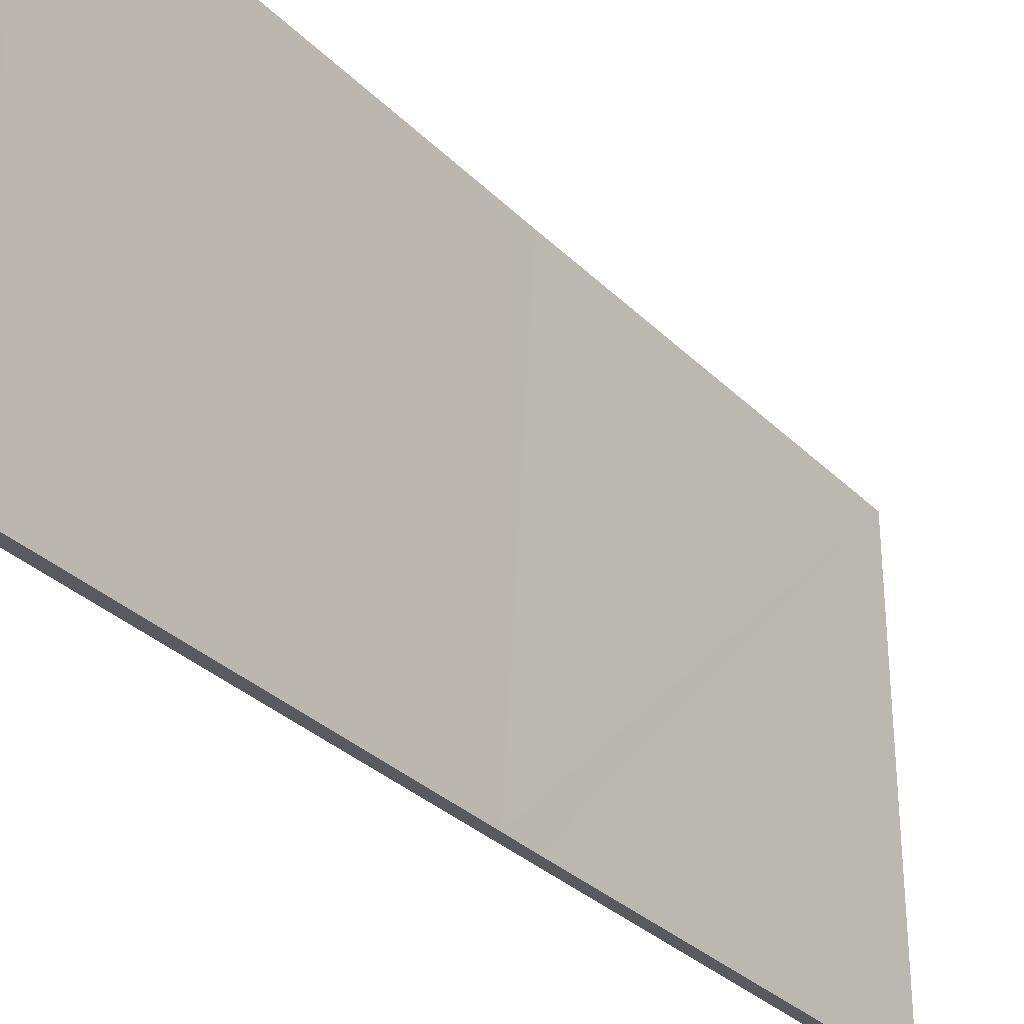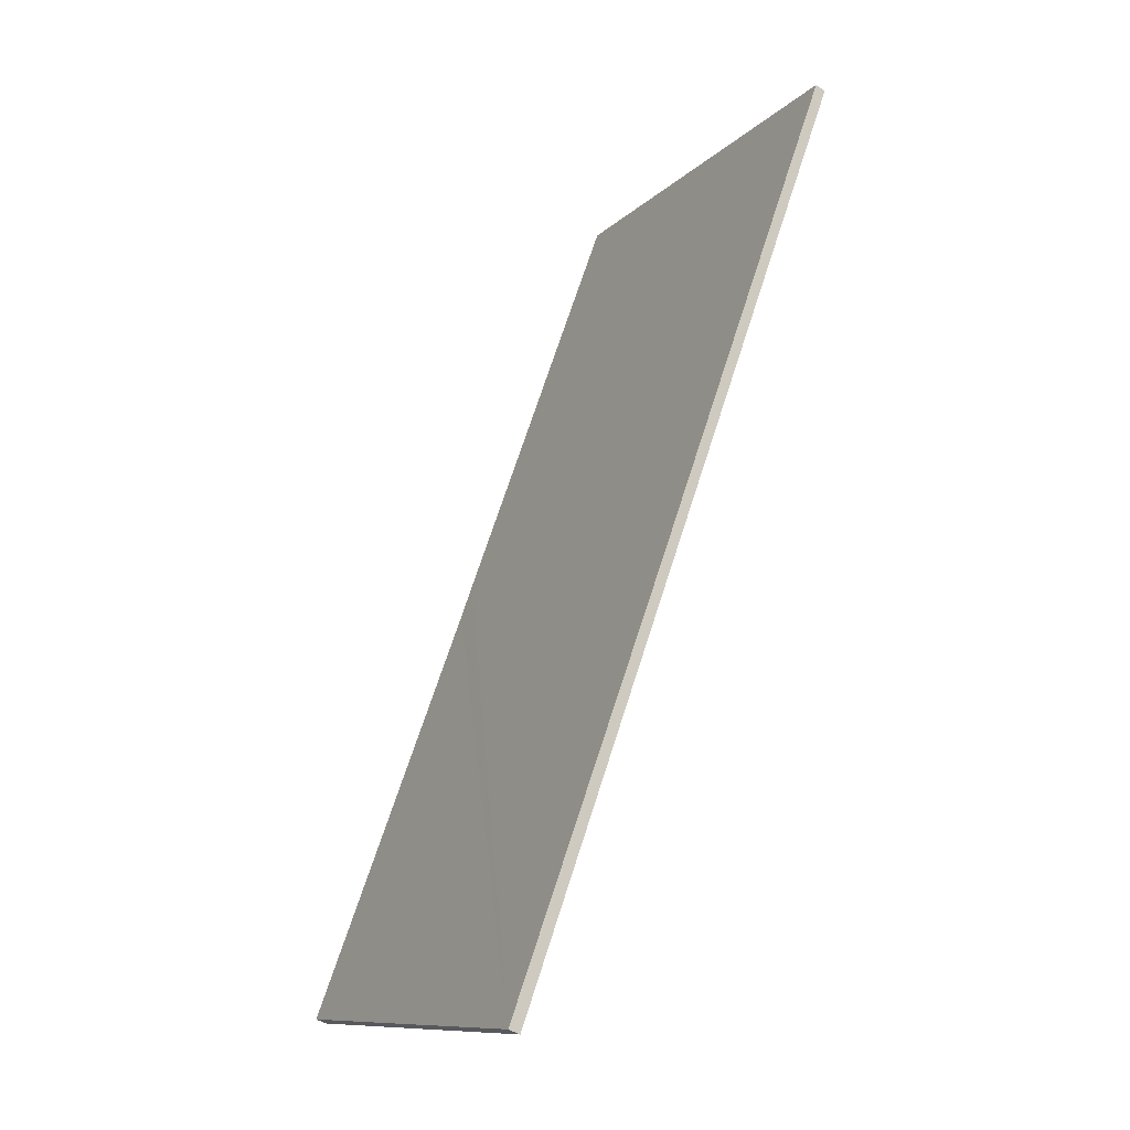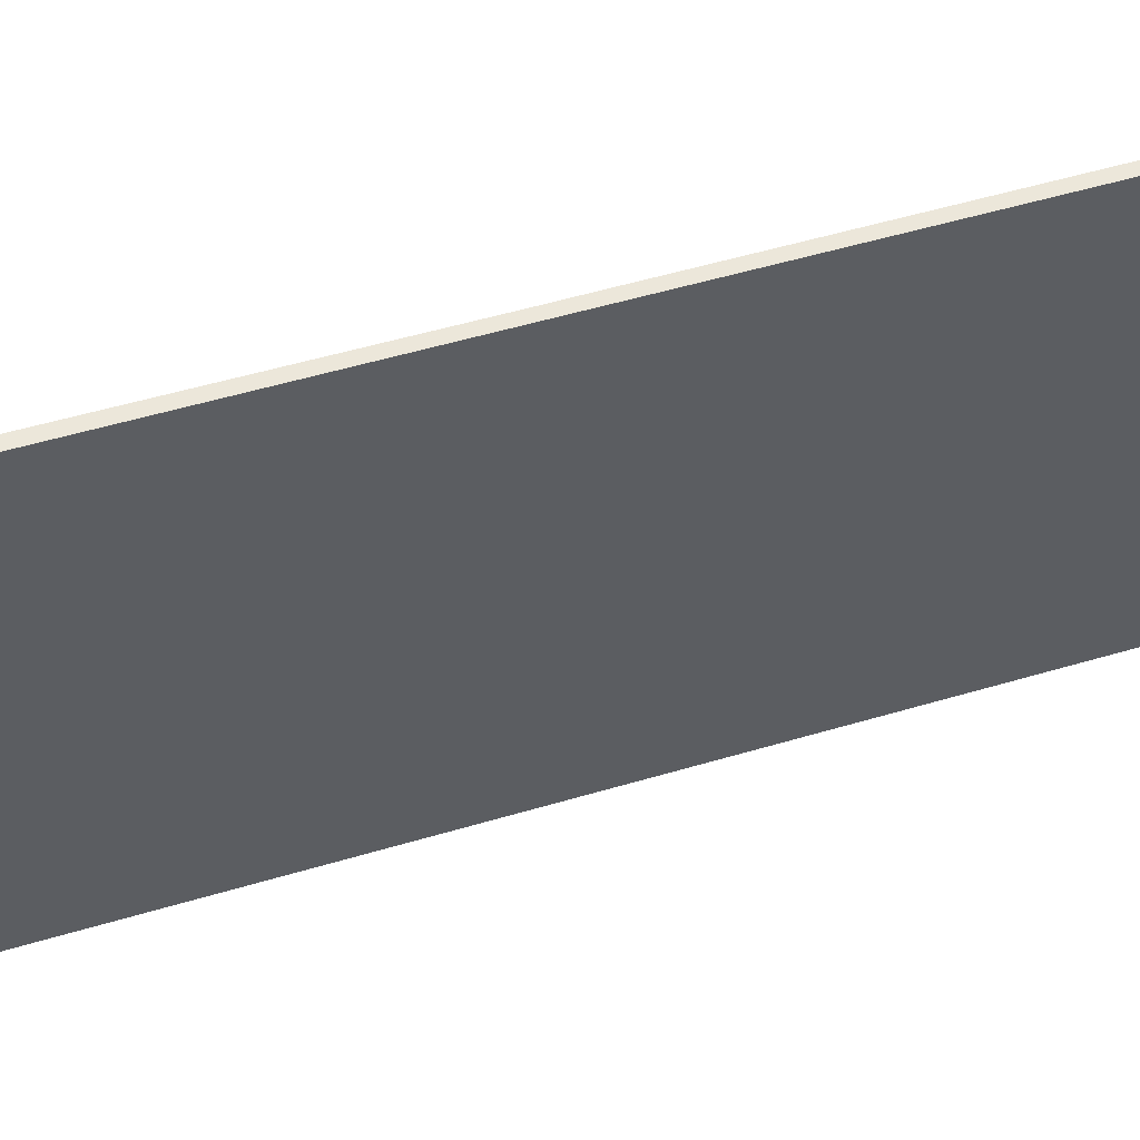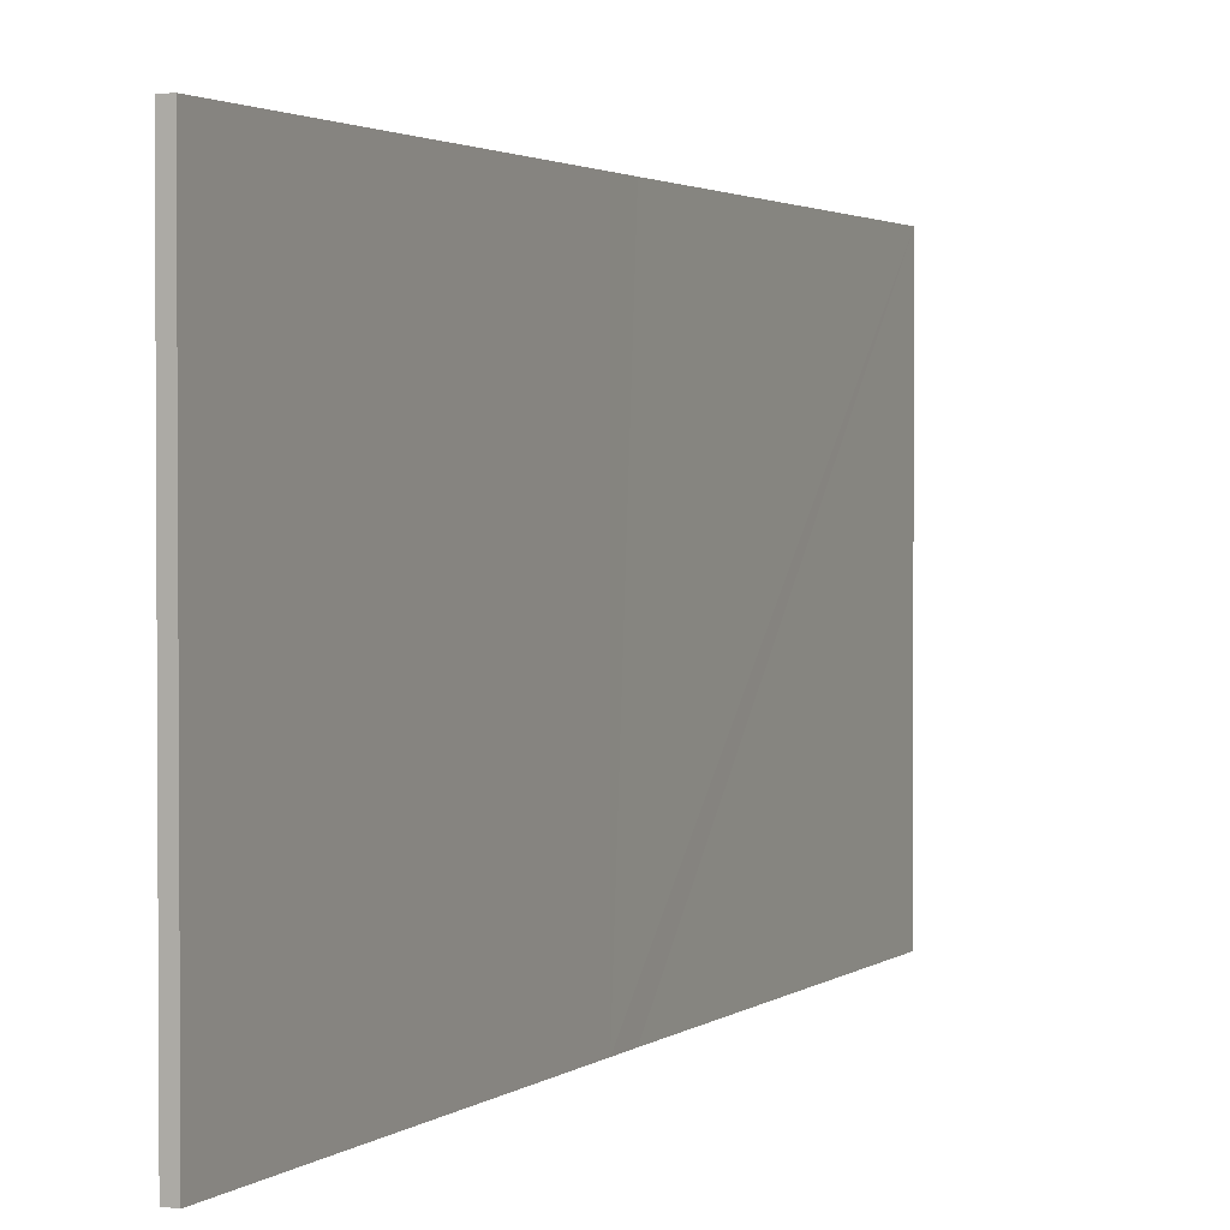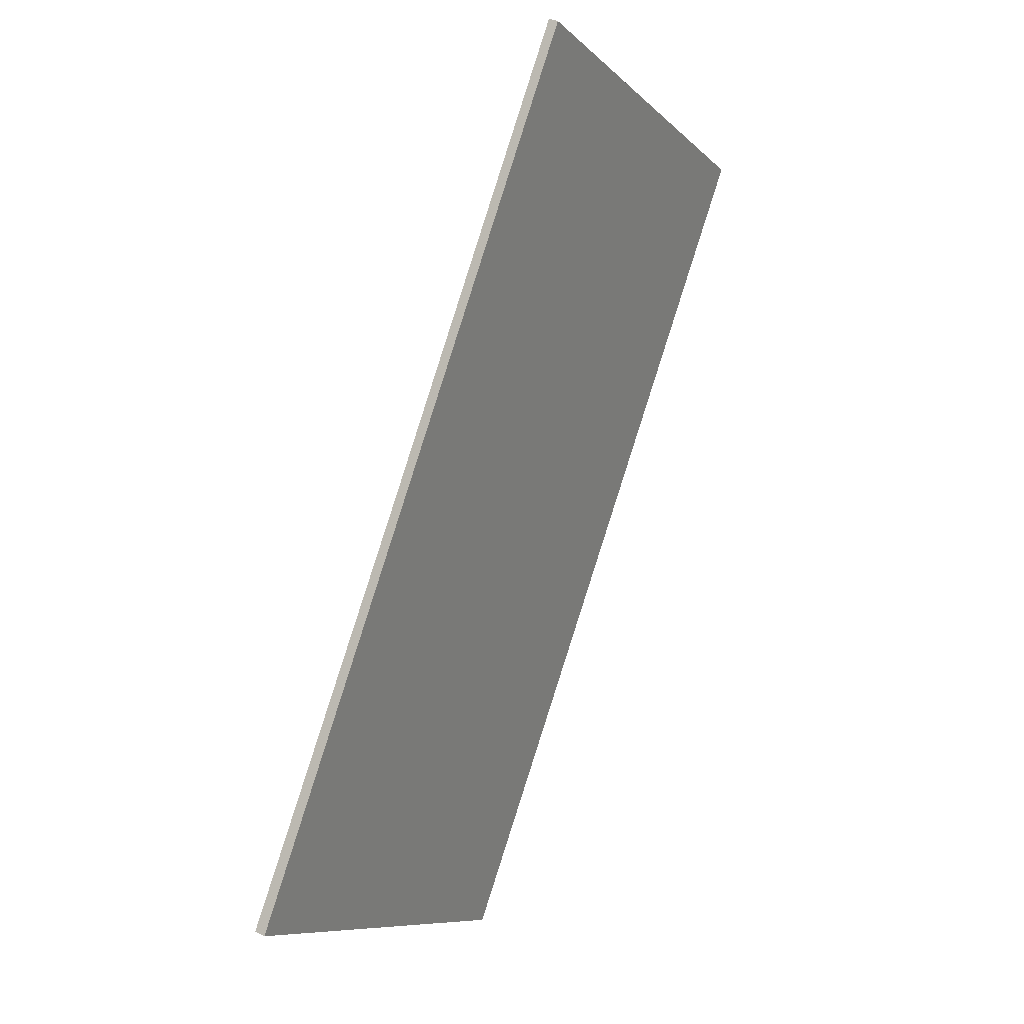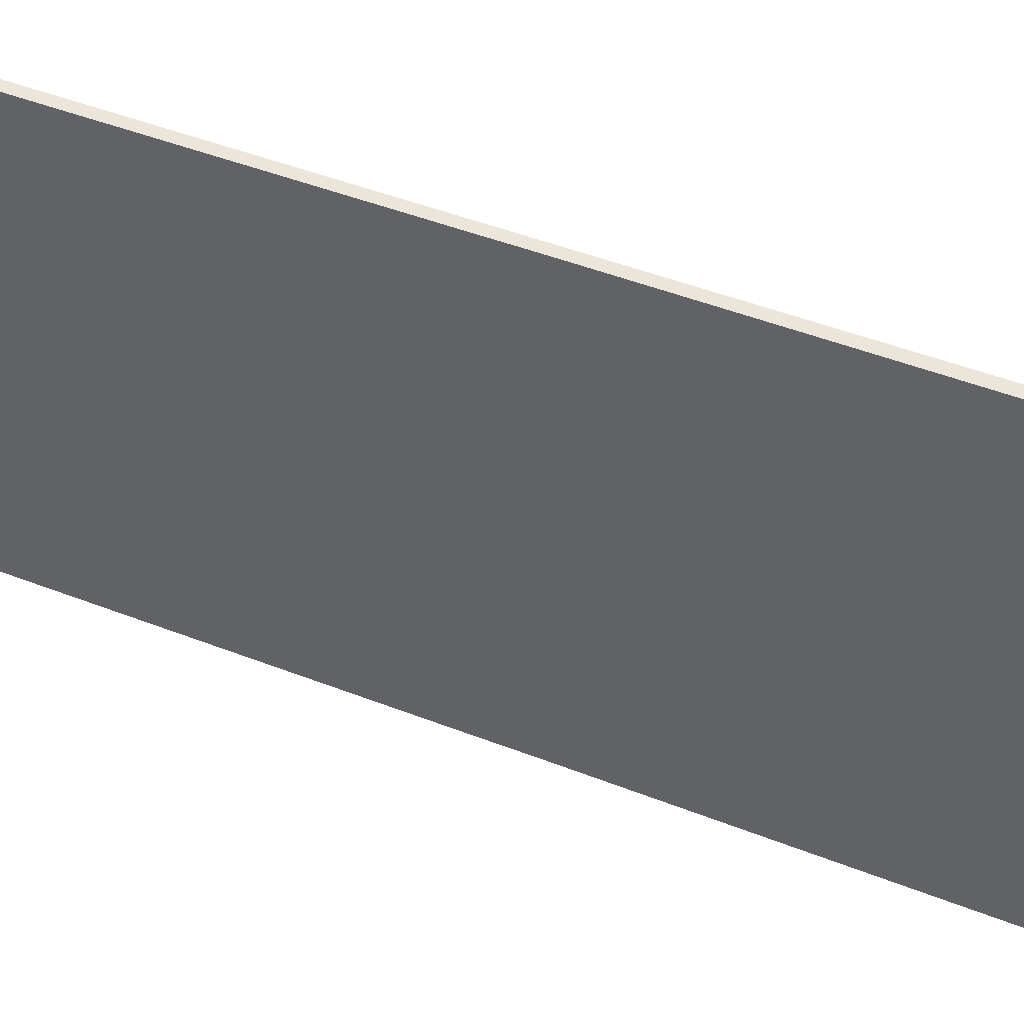
<metadata>
{"format":"obj","ext":"obj","renderer":"f3d","projection":"perspective","resolution":1024,"background":"white","views":[{"elev":-31.3,"azim":16.0,"up":"+Y"},{"elev":-11.3,"azim":153.6,"up":"+Z"},{"elev":53.7,"azim":-127.5,"up":"+Y"},{"elev":2.1,"azim":3.1,"up":"+Y"},{"elev":-10.1,"azim":-153.4,"up":"+Z"},{"elev":46.8,"azim":94.1,"up":"+Y"}]}
</metadata>
<code>
v  1.251 3.506 -3.22
v  0 3.506 2.147e-16
v  0.074 3.506 0.034
v  2.442 3.506 -6.74
v  1.347 3.506 -3.488
v  2.525 3.506 -6.708
v  0.074 -2.082e-18 0.034
v  1.251 1.972e-16 -3.22
v  1.347 2.136e-16 -3.488
v  2.525 4.107e-16 -6.708
v  2.442 4.127e-16 -6.74
v  0 0 0
g defaultobject
f 1 2 3
f 2 1 4
f 4 1 5
f 4 5 6
f 7 1 3
f 1 7 8
f 1 8 5
f 5 8 6
f 6 8 9
f 6 9 10
f 10 4 6
f 4 10 11
f 11 2 4
f 2 11 12
f 12 3 2
f 3 12 7
f 9 11 10
f 11 9 12
f 12 9 8
f 12 8 7

</code>
